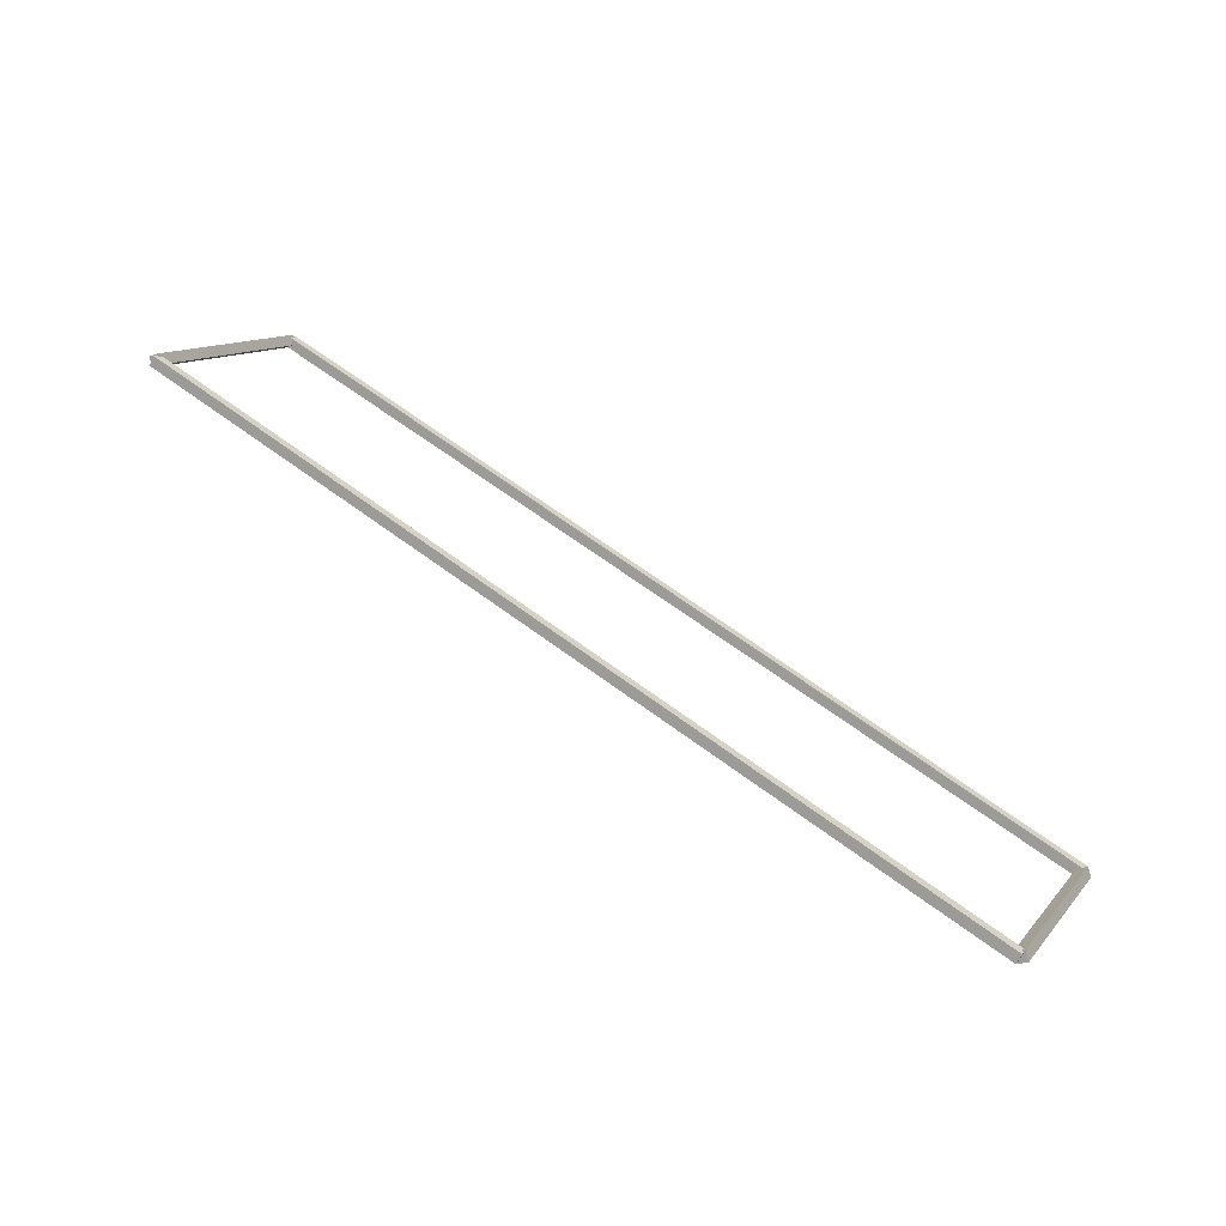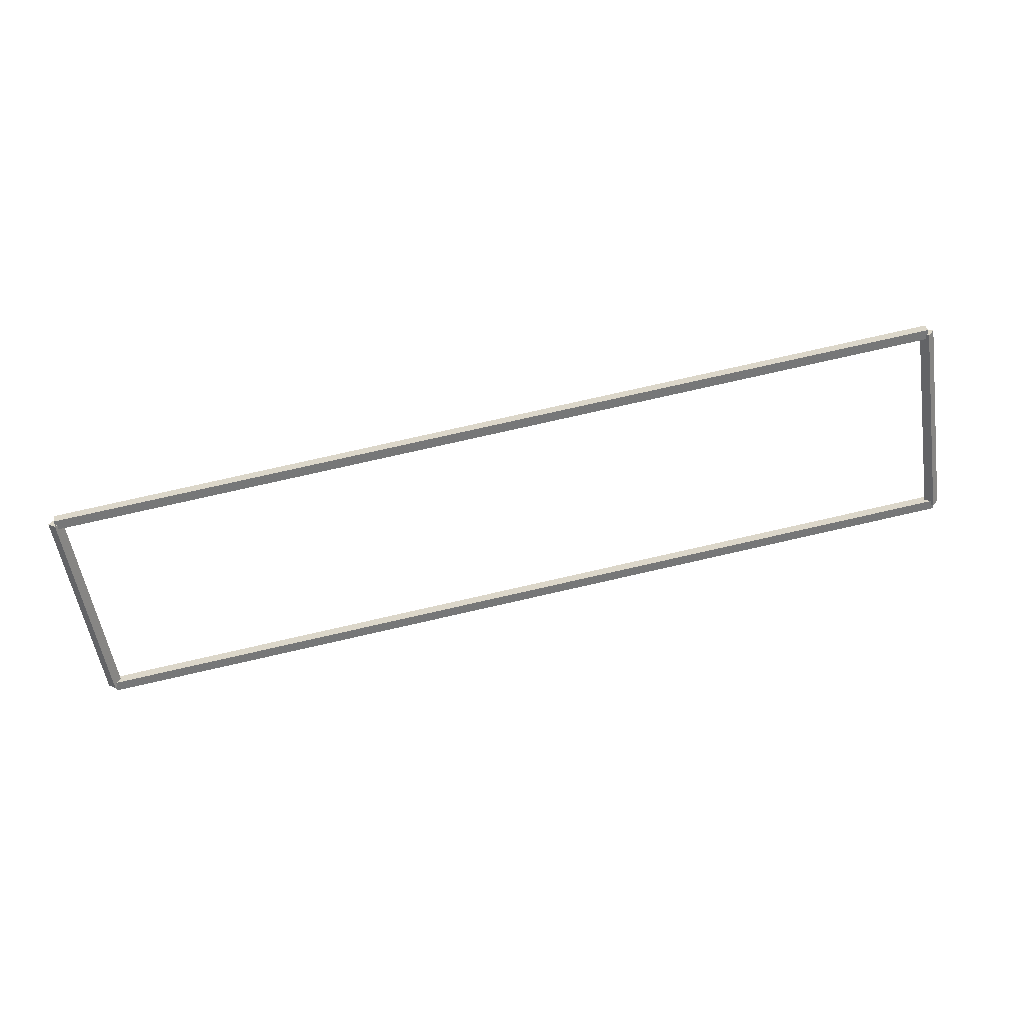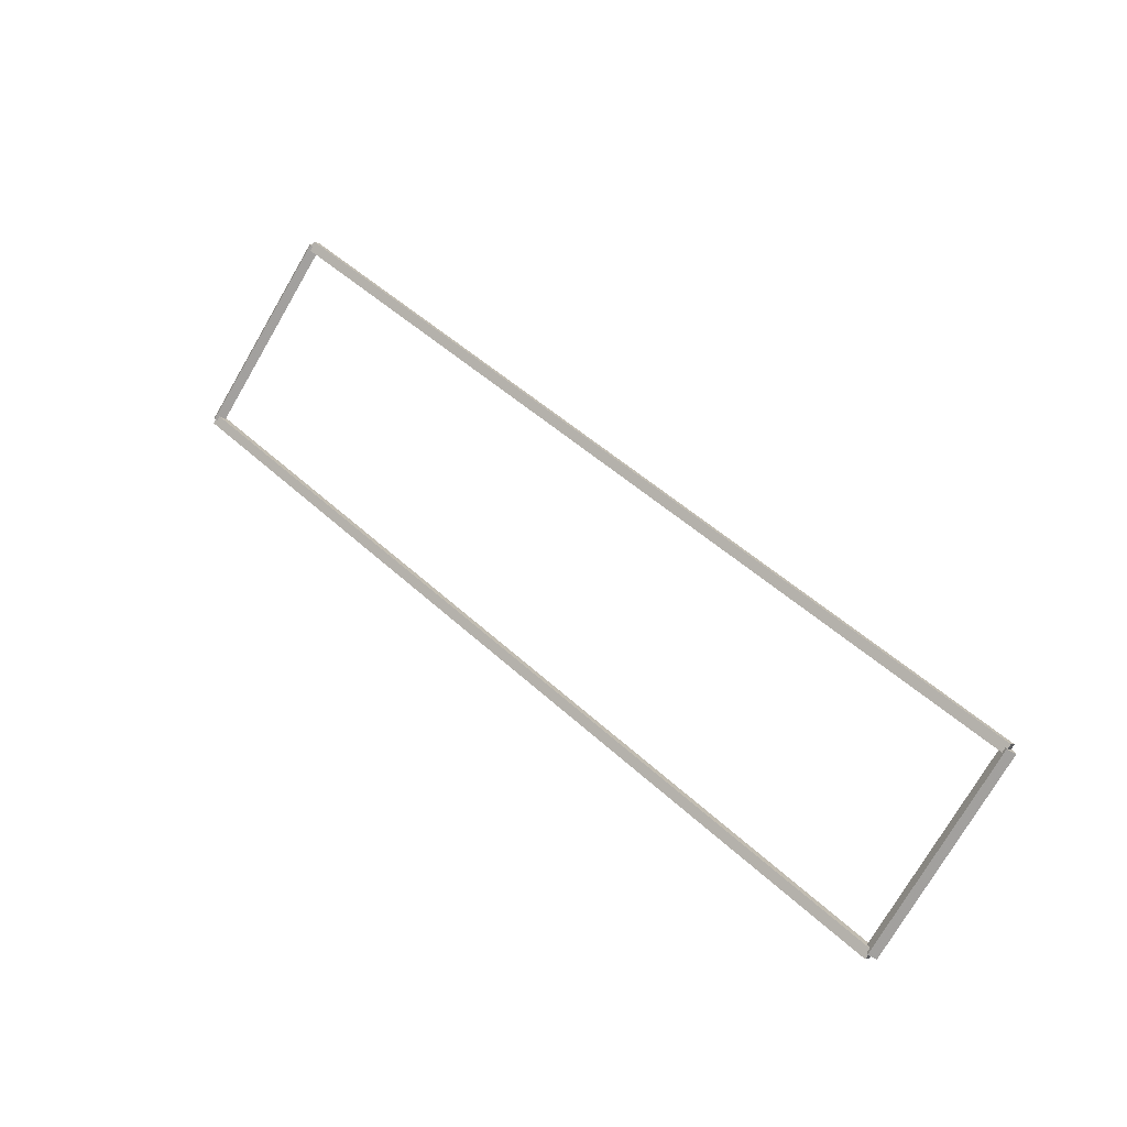
<metadata>
{"format":"obj","ext":"obj","renderer":"f3d","projection":"perspective","resolution":1024,"background":"white","views":[{"elev":63.9,"azim":37.1,"up":"+Y"},{"elev":79.1,"azim":-12.7,"up":"+Z"},{"elev":48.8,"azim":45.7,"up":"+Z"}]}
</metadata>
<code>
g layer_boundary_0_4_4
v 12.7 48.78 8.331e-07
v 12.7 48.68 0.1
v 12.7 48.58 8.331e-07
v 12.7 48.68 -0.1
v 0 48.78 8.331e-07
v 0 48.68 0.1
v 0 48.58 8.331e-07
v 0 48.68 -0.1
f 1 2 3 4
f 6 2 1 5
f 5 1 4 8
f 6 5 8 7
f 8 4 3 7
f 7 3 2 6
g layer_boundary_0_4_4
v 12.8 50.8 2.121
v 12.7 50.87 2.051
v 12.6 50.8 2.121
v 12.7 50.73 2.192
v 12.8 48.68 7.153e-07
v 12.7 48.75 -0.07071
v 12.6 48.68 7.153e-07
v 12.7 48.61 0.07071
f 9 10 11 12
f 14 10 9 13
f 13 9 12 16
f 14 13 16 15
f 16 12 11 15
f 15 11 10 14
g layer_boundary_0_4_4
v 0 50.9 2.121
v 0 50.8 2.021
v 0 50.7 2.121
v 0 50.8 2.221
v 12.7 50.9 2.121
v 12.7 50.8 2.021
v 12.7 50.7 2.121
v 12.7 50.8 2.221
f 17 18 19 20
f 22 18 17 21
f 21 17 20 24
f 22 21 24 23
f 24 20 19 23
f 23 19 18 22
g layer_boundary_0_4_4
v 0.1 48.68 7.153e-07
v -1.044e-14 48.61 0.07071
v -0.1 48.68 7.153e-07
v 3.109e-14 48.75 -0.07071
v 0.1 50.8 2.121
v -1.044e-14 50.73 2.192
v -0.1 50.8 2.121
v 3.109e-14 50.87 2.051
f 25 26 27 28
f 30 26 25 29
f 29 25 28 32
f 30 29 32 31
f 32 28 27 31
f 31 27 26 30

</code>
